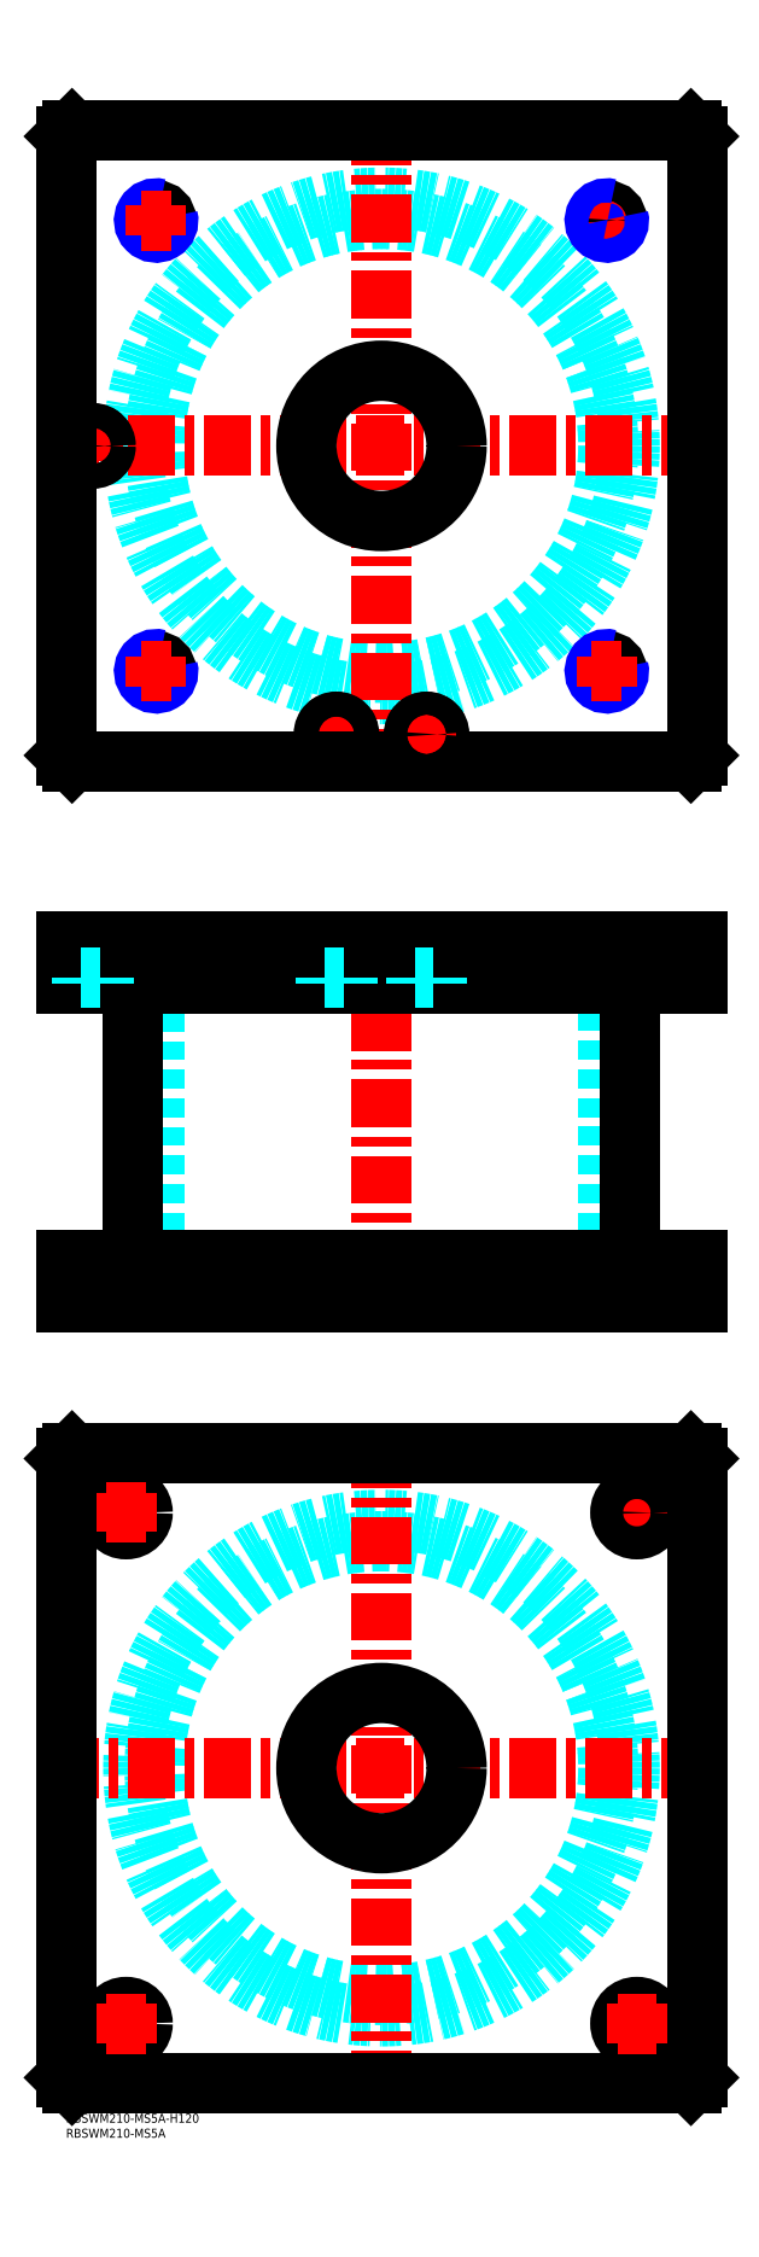
<metadata>
{"format":"dxf","ext":"dxf","renderer":"ezdxf+matplotlib","layout":"modelspace","background":"white","min_lineweight":24,"dpi":150}
</metadata>
<code>
0
SECTION
2
ENTITIES
0
TEXT
8
MSM_PART_NUMBER
10
0
20
-8
30
0
40
3
1
RBSWM210-MS5A
0
TEXT
8
MSM_PART_NUMBER
10
0
20
-3
30
0
40
3
1
RBSWM210-MS5A-H120
0
CIRCLE
8
MSM_DASHED
10
105
20
555
30
0
40
75.5
0
CIRCLE
8
MSM_DASHED
10
105
20
555
30
0
40
82.6
0
LINE
8
MSM_CENTER
10
-5
20
555
30
0
11
215
21
555
31
0
0
LINE
8
MSM_CENTER
10
105
20
445
30
0
11
105
21
665
31
0
0
LINE
8
MSM_CENTER
10
175
20
630
30
0
11
185
21
630
31
0
0
LINE
8
MSM_CENTER
10
180
20
625
30
0
11
180
21
635
31
0
0
LINE
8
MSM_CENTER
10
84.8
20
459
30
0
11
95.2
21
459
31
0
0
LINE
8
MSM_CENTER
10
90
20
453.8
30
0
11
90
21
464.2
31
0
0
LINE
8
MSM_CENTER
10
9
20
549.8
30
0
11
9
21
560.2
31
0
0
CIRCLE
8
MSM_CONTINUOUS
10
180
20
630
30
0
40
3.324
0
CIRCLE
8
MSM_CONTINUOUS
10
30
20
630
30
0
40
3.324
0
CIRCLE
8
MSM_CONTINUOUS
10
9
20
555
30
0
40
4
0
CIRCLE
8
MSM_CONTINUOUS
10
180
20
480
30
0
40
3.324
0
CIRCLE
8
MSM_CONTINUOUS
10
30
20
480
30
0
40
3.324
0
CIRCLE
8
MSM_CONTINUOUS
10
90
20
459
30
0
40
4
0
CIRCLE
8
MSM_CONTINUOUS
10
120
20
459
30
0
40
4
0
LINE
8
MSM_CONTINUOUS
10
2
20
450
30
0
11
208
21
450
31
0
0
LINE
8
MSM_CONTINUOUS
10
208
20
450
30
0
11
210
21
452
31
0
0
LINE
8
MSM_CONTINUOUS
10
2.49e-14
20
452
30
0
11
2
21
450
31
0
0
CIRCLE
8
MSM_CONTINUOUS
10
120
20
459
30
0
40
4.2
0
CIRCLE
8
MSM_CONTINUOUS
10
90
20
459
30
0
40
4.2
0
CIRCLE
8
MSM_CONTINUOUS
10
9
20
555
30
0
40
4.2
0
CIRCLE
8
MSM_CONTINUOUS
10
105
20
555
30
0
40
25
0
LINE
8
MSM_CONTINUOUS
10
2.49e-14
20
658
30
0
11
2.49e-14
21
452
31
0
0
LINE
8
MSM_CONTINUOUS
10
210
20
452
30
0
11
210
21
658
31
0
0
LINE
8
MSM_CONTINUOUS
10
210
20
658
30
0
11
208
21
660
31
0
0
LINE
8
MSM_CONTINUOUS
10
208
20
660
30
0
11
2
21
660
31
0
0
LINE
8
MSM_CONTINUOUS
10
2
20
660
30
0
11
2.49e-14
21
658
31
0
0
ARC
8
MSM_NARROW
10
180
20
480
30
0
40
4
50
75
51
15
0
ARC
8
MSM_NARROW
10
180
20
630
30
0
40
4
50
75
51
15
0
ARC
8
MSM_NARROW
10
30
20
630
30
0
40
4
50
75
51
15
0
ARC
8
MSM_NARROW
10
30
20
480
30
0
40
4
50
75
51
15
0
LINE
8
MSM_DASHED
10
5
20
389.8
30
0
11
5
21
378
31
0
0
LINE
8
MSM_DASHED
10
13
20
378
30
0
11
13
21
389.8
31
0
0
LINE
8
MSM_DASHED
10
13
20
389.8
30
0
11
13.2
21
390
31
0
0
LINE
8
MSM_DASHED
10
4.8
20
390
30
0
11
5
21
389.8
31
0
0
LINE
8
MSM_DASHED
10
13
20
389.8
30
0
11
5
21
389.8
31
0
0
LINE
8
MSM_DASHED
10
130
20
376
30
0
11
130
21
390
31
0
0
LINE
8
MSM_DASHED
10
80
20
390
30
0
11
80
21
376
31
0
0
LINE
8
MSM_DASHED
10
130
20
270
30
0
11
130
21
284
31
0
0
LINE
8
MSM_DASHED
10
80
20
284
30
0
11
80
21
270
31
0
0
LINE
8
MSM_DASHED
10
29.5
20
376
30
0
11
29.5
21
284
31
0
0
LINE
8
MSM_DASHED
10
180.5
20
284
30
0
11
180.5
21
376
31
0
0
LINE
8
MSM_DASHED
10
176.7
20
389.3
30
0
11
176.7
21
376
31
0
0
LINE
8
MSM_DASHED
10
183.3
20
376
30
0
11
183.3
21
389.3
31
0
0
LINE
8
MSM_DASHED
10
26.68
20
389.3
30
0
11
26.68
21
376
31
0
0
LINE
8
MSM_DASHED
10
33.32
20
376
30
0
11
33.32
21
389.3
31
0
0
LINE
8
MSM_DASHED
10
33.32
20
389.3
30
0
11
34
21
390
31
0
0
LINE
8
MSM_DASHED
10
26
20
390
30
0
11
26.68
21
389.3
31
0
0
LINE
8
MSM_DASHED
10
33.32
20
389.3
30
0
11
26.68
21
389.3
31
0
0
LINE
8
MSM_DASHED
10
183.3
20
389.3
30
0
11
184
21
390
31
0
0
LINE
8
MSM_DASHED
10
176
20
390
30
0
11
176.7
21
389.3
31
0
0
LINE
8
MSM_DASHED
10
183.3
20
389.3
30
0
11
176.7
21
389.3
31
0
0
LINE
8
MSM_DASHED
10
184.5
20
284
30
0
11
184.5
21
270
31
0
0
LINE
8
MSM_DASHED
10
195.5
20
270
30
0
11
195.5
21
284
31
0
0
LINE
8
MSM_DASHED
10
14.5
20
284
30
0
11
14.5
21
270
31
0
0
LINE
8
MSM_DASHED
10
25.5
20
270
30
0
11
25.5
21
284
31
0
0
LINE
8
MSM_DASHED
10
86
20
389.8
30
0
11
86
21
378
31
0
0
LINE
8
MSM_DASHED
10
94
20
378
30
0
11
94
21
389.8
31
0
0
LINE
8
MSM_DASHED
10
116
20
389.8
30
0
11
116
21
378
31
0
0
LINE
8
MSM_DASHED
10
124
20
378
30
0
11
124
21
389.8
31
0
0
LINE
8
MSM_DASHED
10
94
20
389.8
30
0
11
94.2
21
390
31
0
0
LINE
8
MSM_DASHED
10
85.8
20
390
30
0
11
86
21
389.8
31
0
0
LINE
8
MSM_DASHED
10
94
20
389.8
30
0
11
86
21
389.8
31
0
0
LINE
8
MSM_DASHED
10
124
20
389.8
30
0
11
124.2
21
390
31
0
0
LINE
8
MSM_DASHED
10
115.8
20
390
30
0
11
116
21
389.8
31
0
0
LINE
8
MSM_DASHED
10
124
20
389.8
30
0
11
116
21
389.8
31
0
0
LINE
8
MSM_DASHED
10
184
20
390
30
0
11
184
21
376
31
0
0
LINE
8
MSM_DASHED
10
176
20
390
30
0
11
176
21
376
31
0
0
LINE
8
MSM_DASHED
10
34
20
390
30
0
11
34
21
376
31
0
0
LINE
8
MSM_DASHED
10
26
20
390
30
0
11
26
21
376
31
0
0
LINE
8
MSM_CENTER
10
9
20
391
30
0
11
9
21
375
31
0
0
LINE
8
MSM_CENTER
10
120
20
391
30
0
11
120
21
375
31
0
0
LINE
8
MSM_CENTER
10
90
20
391
30
0
11
90
21
375
31
0
0
LINE
8
MSM_CENTER
10
180
20
391
30
0
11
180
21
375
31
0
0
LINE
8
MSM_CENTER
10
30
20
391
30
0
11
30
21
375
31
0
0
LINE
8
MSM_CENTER
10
105
20
395
30
0
11
105
21
265
31
0
0
LINE
8
MSM_CENTER
10
190
20
269
30
0
11
190
21
285
31
0
0
LINE
8
MSM_CENTER
10
20
20
269
30
0
11
20
21
285
31
0
0
LINE
8
MSM_CONTINUOUS
10
22.4
20
376
30
0
11
22.4
21
284
31
0
0
LINE
8
MSM_CONTINUOUS
10
187.6
20
284
30
0
11
187.6
21
376
31
0
0
LINE
8
MSM_CONTINUOUS
10
210
20
284
30
0
11
210
21
270
31
0
0
LINE
8
MSM_CONTINUOUS
10
208
20
284
30
0
11
208
21
270
31
0
0
LINE
8
MSM_CONTINUOUS
10
1.6e-14
20
376
30
0
11
1.6e-14
21
390
31
0
0
LINE
8
MSM_CONTINUOUS
10
2
20
376
30
0
11
2
21
390
31
0
0
LINE
8
MSM_CONTINUOUS
10
1.6e-14
20
390
30
0
11
210
21
390
31
0
0
LINE
8
MSM_CONTINUOUS
10
208
20
376
30
0
11
208
21
390
31
0
0
LINE
8
MSM_CONTINUOUS
10
1.6e-14
20
376
30
0
11
210
21
376
31
0
0
LINE
8
MSM_CONTINUOUS
10
210
20
376
30
0
11
210
21
390
31
0
0
LINE
8
MSM_CONTINUOUS
10
1.6e-14
20
270
30
0
11
210
21
270
31
0
0
LINE
8
MSM_CONTINUOUS
10
2
20
284
30
0
11
2
21
270
31
0
0
LINE
8
MSM_CONTINUOUS
10
1.6e-14
20
284
30
0
11
210
21
284
31
0
0
LINE
8
MSM_CONTINUOUS
10
1.6e-14
20
284
30
0
11
1.6e-14
21
270
31
0
0
CIRCLE
8
MSM_DASHED
10
105
20
115
30
0
40
82.6
0
CIRCLE
8
MSM_DASHED
10
105
20
115
30
0
40
75.5
0
LINE
8
MSM_CENTER
10
-5
20
115
30
0
11
215
21
115
31
0
0
LINE
8
MSM_CENTER
10
105
20
5
30
0
11
105
21
225
31
0
0
LINE
8
MSM_CENTER
10
183.5
20
200
30
0
11
196.5
21
200
31
0
0
LINE
8
MSM_CENTER
10
190
20
193.5
30
0
11
190
21
206.5
31
0
0
LINE
8
MSM_CONTINUOUS
10
2
20
10
30
0
11
0
21
12
31
0
0
LINE
8
MSM_CONTINUOUS
10
208
20
10
30
0
11
2
21
10
31
0
0
LINE
8
MSM_CONTINUOUS
10
210
20
12
30
0
11
208
21
10
31
0
0
LINE
8
MSM_CONTINUOUS
10
210
20
218
30
0
11
210
21
12
31
0
0
LINE
8
MSM_CONTINUOUS
10
208
20
220
30
0
11
210
21
218
31
0
0
LINE
8
MSM_CONTINUOUS
10
2
20
220
30
0
11
208
21
220
31
0
0
LINE
8
MSM_CONTINUOUS
10
0
20
218
30
0
11
2
21
220
31
0
0
LINE
8
MSM_CONTINUOUS
10
0
20
12
30
0
11
0
21
218
31
0
0
CIRCLE
8
MSM_CONTINUOUS
10
20
20
200
30
0
40
5.5
0
CIRCLE
8
MSM_CONTINUOUS
10
190
20
30
30
0
40
5.5
0
CIRCLE
8
MSM_CONTINUOUS
10
20
20
30
30
0
40
5.5
0
CIRCLE
8
MSM_CONTINUOUS
10
190
20
200
30
0
40
5.5
0
CIRCLE
8
MSM_CONTINUOUS
10
105
20
115
30
0
40
25
0
LINE
8
MSM_CENTER
10
25
20
630
30
0
11
35
21
630
31
0
0
LINE
8
MSM_CENTER
10
30
20
625
30
0
11
30
21
635
31
0
0
LINE
8
MSM_CENTER
10
25
20
480
30
0
11
35
21
480
31
0
0
LINE
8
MSM_CENTER
10
30
20
475
30
0
11
30
21
485
31
0
0
LINE
8
MSM_CENTER
10
175
20
480
30
0
11
185
21
480
31
0
0
LINE
8
MSM_CENTER
10
180
20
475
30
0
11
180
21
485
31
0
0
LINE
8
MSM_CENTER
10
114.8
20
459
30
0
11
125.2
21
459
31
0
0
LINE
8
MSM_CENTER
10
120
20
453.8
30
0
11
120
21
464.2
31
0
0
LINE
8
MSM_CENTER
10
13.5
20
200
30
0
11
26.5
21
200
31
0
0
LINE
8
MSM_CENTER
10
20
20
193.5
30
0
11
20
21
206.5
31
0
0
LINE
8
MSM_CENTER
10
13.5
20
30
30
0
11
26.5
21
30
31
0
0
LINE
8
MSM_CENTER
10
20
20
23.5
30
0
11
20
21
36.5
31
0
0
LINE
8
MSM_CENTER
10
183.5
20
30
30
0
11
196.5
21
30
31
0
0
LINE
8
MSM_CENTER
10
190
20
23.5
30
0
11
190
21
36.5
31
0
0
CIRCLE
8
MSM_CONTINUOUS
10
9
20
555
30
0
40
3.5
0
CIRCLE
8
MSM_CONTINUOUS
10
90
20
459
30
0
40
3.5
0
CIRCLE
8
MSM_CONTINUOUS
10
120
20
459
30
0
40
3.5
0
LINE
8
MSM_DASHED
10
5
20
378
30
0
11
13
21
378
31
0
0
LINE
8
MSM_DASHED
10
12.5
20
376
30
0
11
12.5
21
378
31
0
0
LINE
8
MSM_DASHED
10
5.5
20
376
30
0
11
5.5
21
378
31
0
0
LINE
8
MSM_DASHED
10
86
20
378
30
0
11
94
21
378
31
0
0
LINE
8
MSM_DASHED
10
93.5
20
376
30
0
11
93.5
21
378
31
0
0
LINE
8
MSM_DASHED
10
86.5
20
376
30
0
11
86.5
21
378
31
0
0
LINE
8
MSM_DASHED
10
116
20
378
30
0
11
124
21
378
31
0
0
LINE
8
MSM_DASHED
10
123.5
20
376
30
0
11
123.5
21
378
31
0
0
LINE
8
MSM_DASHED
10
116.5
20
376
30
0
11
116.5
21
378
31
0
0
VIEWPORT
8
0
10
145.3
20
101.8
30
0
40
467.1
41
222.2
68
     1
69
     1
0
VIEWPORT
8
MSM_DIMENSION
10
145.3
20
101.8
30
0
40
232.5
41
162.9
68
     2
69
     2
0
ENDSEC
0
EOF

</code>
